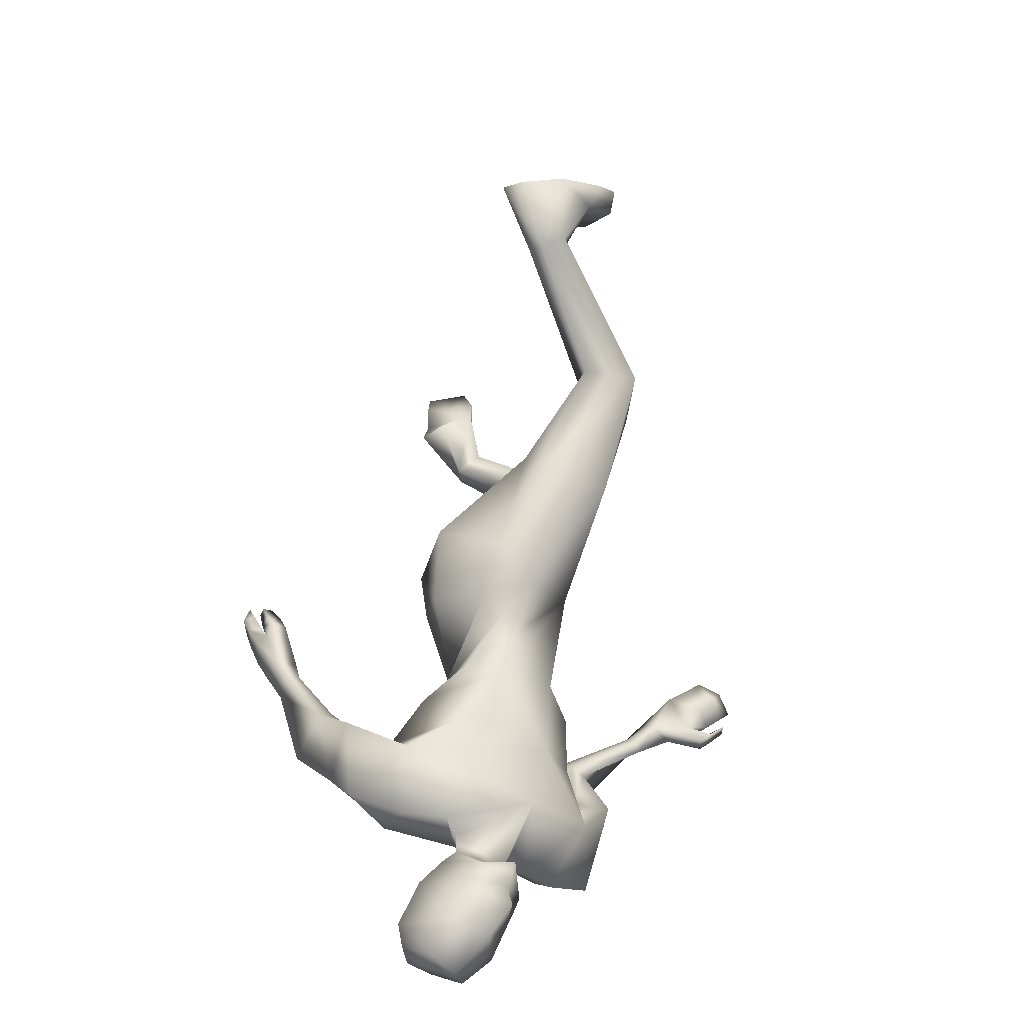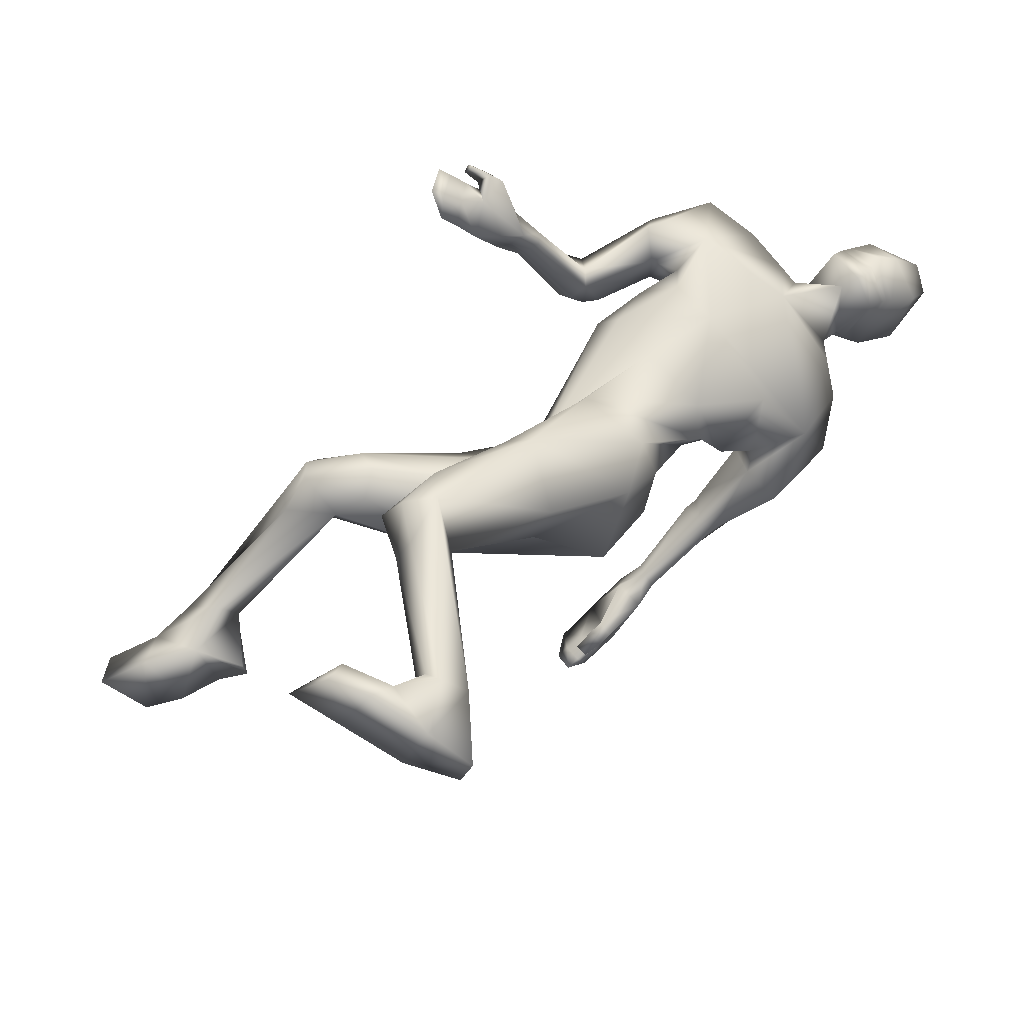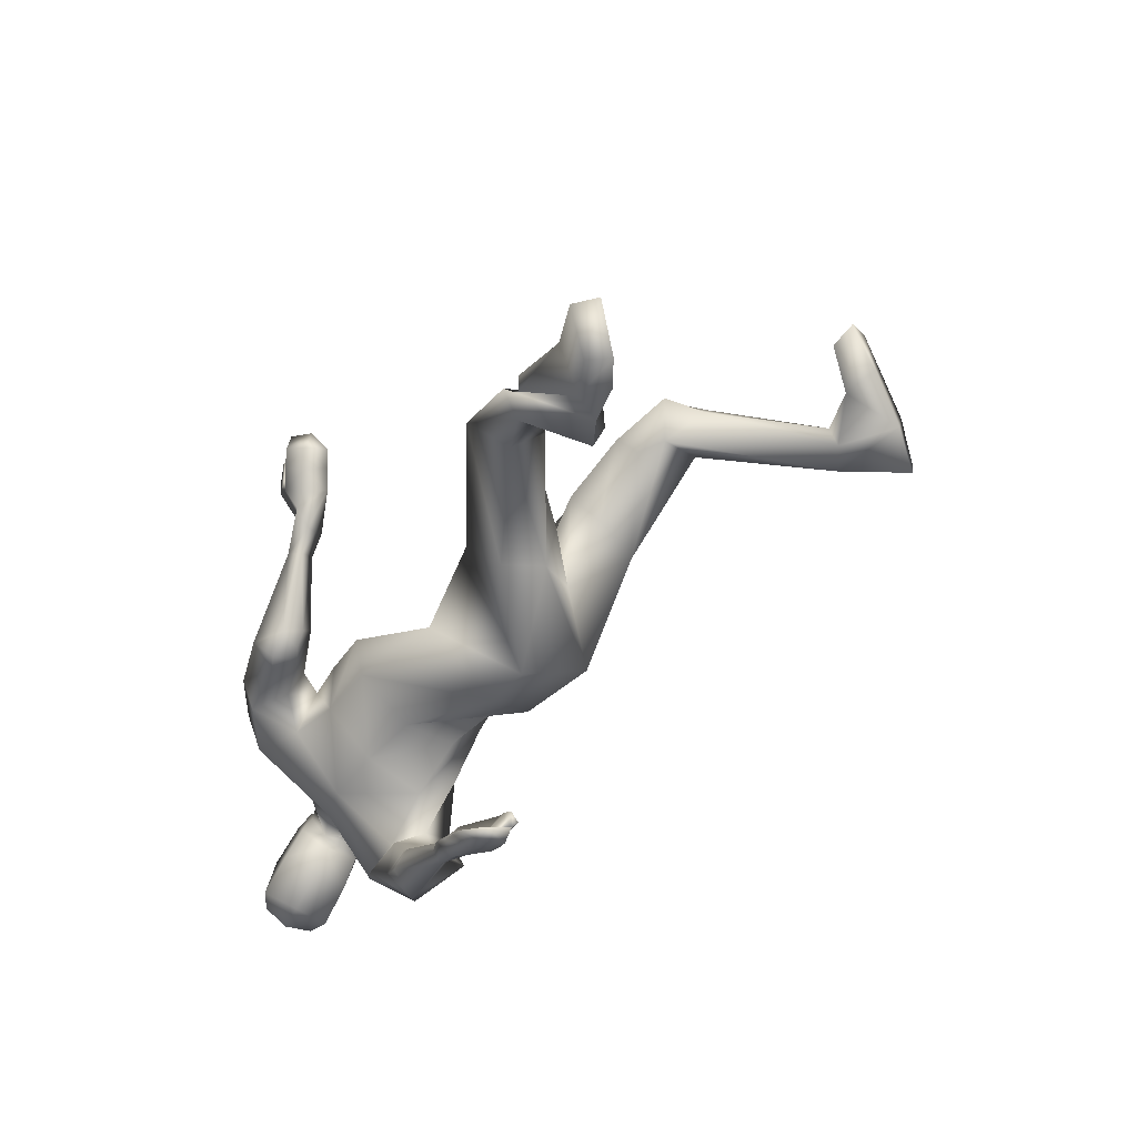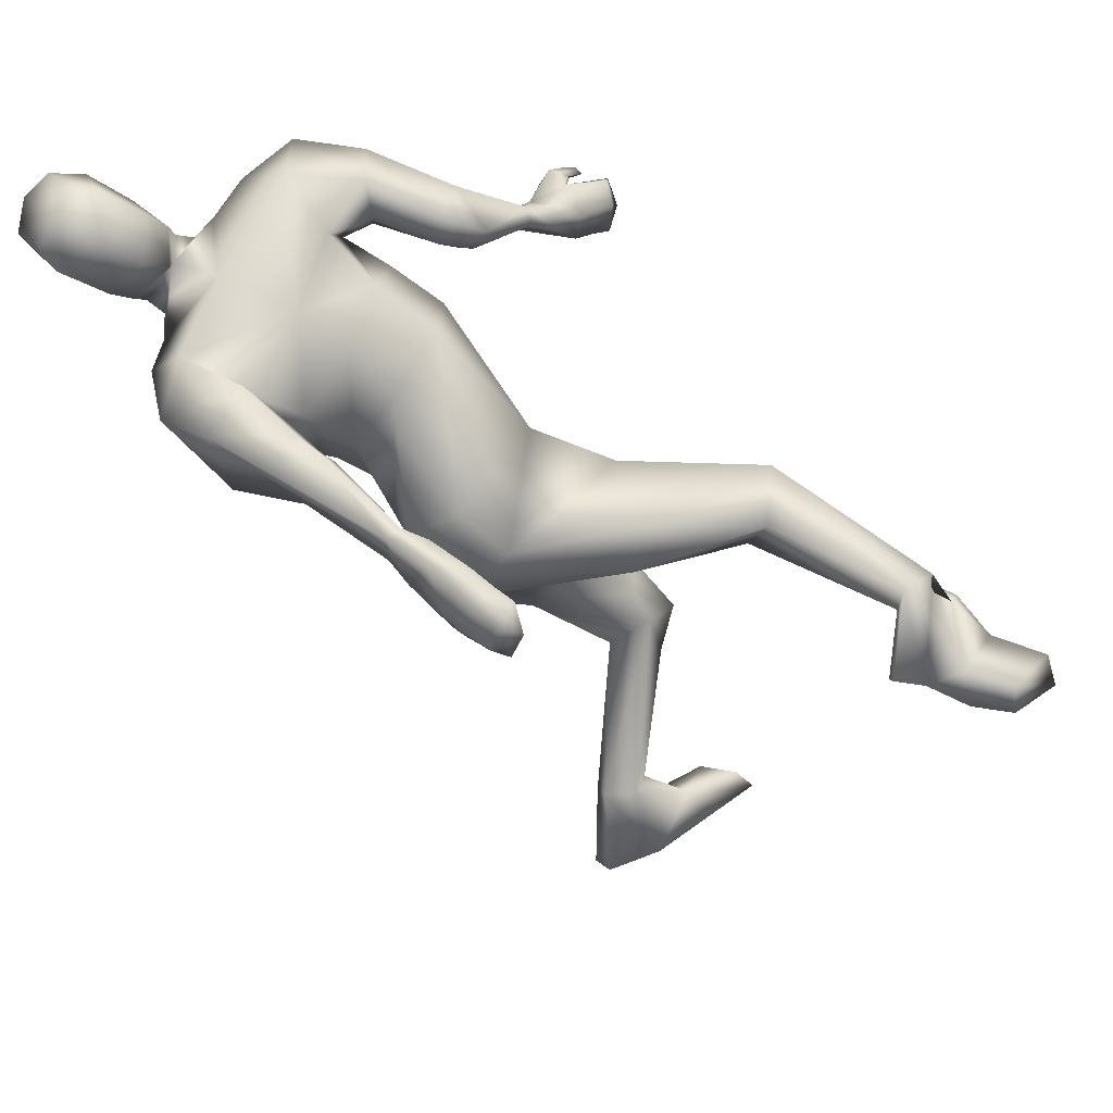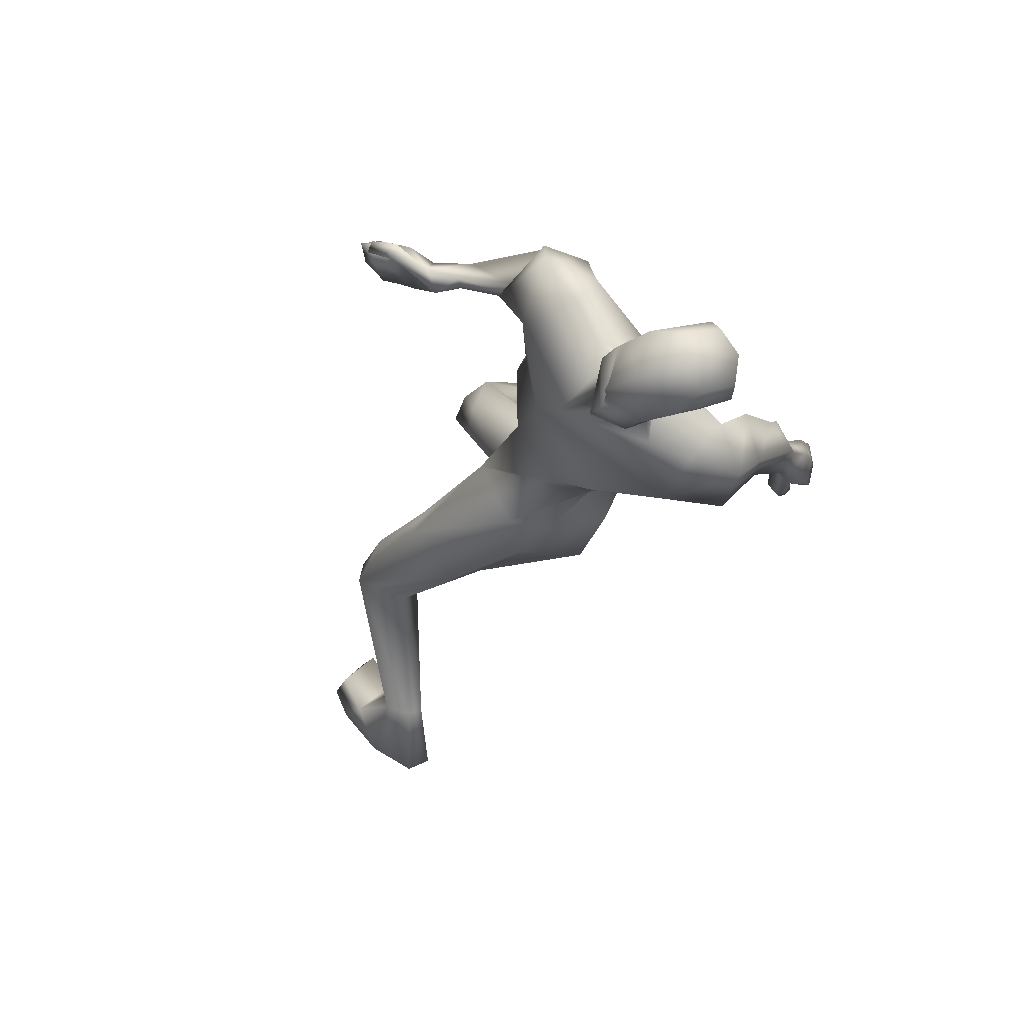
<metadata>
{"format":"obj","ext":"obj","renderer":"f3d","projection":"perspective","resolution":1024,"background":"white","views":[{"elev":-71.7,"azim":171.4,"up":"+Y"},{"elev":-62.8,"azim":-73.5,"up":"+Z"},{"elev":51.3,"azim":68.1,"up":"+Y"},{"elev":45.1,"azim":101.3,"up":"+Z"},{"elev":-70.5,"azim":-26.7,"up":"+Y"}]}
</metadata>
<code>
o HumanMale
v -0.1839 -0.421 1.899
v -0.365 -0.5218 2.344
v 0.03264 -0.4001 2.578
v 0.02542 -0.6289 2.239
v -0.1294 -0.6617 2.235
v 0.1096 -0.5368 2.396
v 0.3299 -0.8205 2.614
v 0.04555 -0.7271 2.928
v 0.2877 -0.8904 2.767
v 0.2516 -1.062 2.488
v -0.3306 -1.121 2.647
v 0.2287 -1.22 2.733
v 0.04185 -1.232 2.719
v 0.4703 -1.114 2.734
v -0.2798 -0.09008 2.165
v 0.2138 -0.3266 2.079
v -0.01099 -0.4333 1.954
v -0.1469 0.05506 1.917
v -0.06464 -1.042 2.957
v 0.3007 -1.083 2.887
v -0.01265 -1.239 2.794
v 0.5652 -0.9133 2.776
v 0.4342 -0.814 2.912
v 0.5321 -0.8548 2.511
v 0.7337 -0.6457 2.817
v 0.6638 -0.553 2.624
v 0.5966 -0.5901 2.877
v 0.377 -0.7384 2.774
v 0.428 -0.7681 2.623
v 0.6086 -0.5023 2.637
v 0.5528 -0.5325 2.782
v 0.6333 -0.5452 2.882
v 0.5849 -0.5025 2.793
v 0.6604 -0.482 2.862
v 0.6041 -0.4514 2.78
v 0.8627 -0.2215 2.715
v 0.8151 -0.186 2.729
v 0.7881 -0.1855 2.695
v 0.7879 -0.1981 2.611
v 0.8509 -0.2188 2.604
v 0.9457 -0.05928 2.696
v 0.9121 -0.1373 2.565
v 0.8434 -0.07566 2.72
v 0.8132 -0.07294 2.608
v 0.8257 -0.0813 2.653
v -0.3891 -0.2413 2.023
v -0.04828 -0.3215 1.766
v 0.2325 -0.1359 1.81
v -0.5019 -0.04029 1.525
v -0.4872 0.07836 1.597
v -0.2328 -0.03864 1.399
v -0.4209 0.2261 1.622
v -0.2354 0.2447 1.562
v -0.1169 0.06703 1.459
v -0.5812 0.3301 1.285
v -0.3467 0.3298 1.065
v -0.5132 0.3976 1.369
v -0.3998 0.4145 1.318
v -0.5886 0.4515 1.093
v -0.5319 0.5542 1.138
v -0.3559 0.4876 1.21
v -0.5873 0.3108 1.061
v -0.4859 0.4455 0.9467
v -0.4127 0.5278 0.9973
v -0.1548 0.4131 0.4625
v -0.168 0.4706 0.5081
v -0.05167 0.3414 0.5076
v -0.1331 0.5196 0.5365
v -0.04033 0.5039 0.5359
v 0.000371 0.3812 0.5417
v -0.1027 0.4737 0.1976
v 0.0516 0.6207 0.3022
v 0.08798 0.3645 0.2234
v 0.1664 0.4358 0.2755
v -0.2543 0.5582 0.3254
v -0.1455 0.7013 0.467
v -0.3701 0.717 0.3718
v -0.3762 0.7625 0.2723
v -0.2916 0.6319 0.2325
v -0.1429 0.7971 0.3426
v -0.2724 0.8783 0.4819
v -0.2987 0.9452 0.3845
v -0.01849 -1.304 2.842
v -0.2185 -1.376 2.849
v 0.9798 0.03063 2.516
v 1.004 0.03685 2.669
v 0.9629 0.04941 2.562
v 0.9257 0.1012 2.451
v 0.983 0.06705 2.434
v 1.007 0.06351 2.483
v 1.029 0.1454 2.461
v 0.9725 0.1732 2.44
v 1.017 0.1464 2.427
v 0.8967 0.04357 2.461
v 0.9575 0.01635 2.443
v 0.9419 0.08669 2.716
v 1.048 0.1199 2.633
v 1.002 0.1601 2.584
v 1.083 0.2103 2.607
v 1.043 0.2377 2.58
v 1.075 0.2878 2.58
v 0.988 0.1729 2.693
v 1.026 0.2474 2.679
v 1.023 0.01175 2.547
v 1.07 0.09926 2.531
v 1.024 0.1203 2.502
v 1.106 0.1757 2.517
v 1.062 0.1947 2.489
v 1.089 0.2484 2.479
v 0.03154 -1.325 2.882
v -0.1156 -1.469 2.788
v 0.1859 -1.531 3.097
v -0.02012 -1.668 2.969
v 0.1574 -1.596 3.166
v 0.03078 -1.724 3.114
v -0.06643 -1.206 2.984
v -0.04689 0.1078 1.786
v -0.008815 -1.198 3.01
v -0.267 -1.45 2.777
v 0.148 -1.38 3.212
v -0.1983 -1.638 3.035
v 0.1226 -1.542 3.272
v -0.07432 -1.727 3.191
v -0.09355 0.06584 2.406
v -0.4347 -0.324 2.645
v -0.4701 -0.4228 2.545
v -0.2188 -0.2936 2.692
v -0.4974 -0.7061 2.842
v -0.3251 -0.7106 2.994
v -0.5981 -0.8591 2.851
v -0.4701 -1.06 3.075
v -0.334 -1.139 2.986
v -0.6442 -0.914 3.145
v 0.2341 -0.1266 2.245
v -0.415 -0.8829 3.16
v -0.2428 -1.182 2.966
v -0.6415 -0.6416 3.141
v -0.4395 -0.5939 3.156
v -0.7153 -0.6344 2.86
v -0.5741 -0.3007 3.078
v -0.6083 -0.3203 2.859
v -0.424 -0.3337 3.043
v -0.4449 -0.5749 2.984
v -0.5538 -0.6082 2.876
v -0.5461 -0.3054 2.821
v -0.4268 -0.3312 2.924
v -0.4263 -0.2476 3.029
v -0.4416 -0.2616 2.914
v -0.4872 -0.1699 2.957
v -0.4966 -0.2235 2.865
v -0.8327 -0.09352 2.815
v -0.7984 -0.07335 2.762
v -0.8061 -0.105 2.735
v -0.8337 -0.1729 2.711
v -0.8656 -0.1901 2.752
v -0.9759 0.02559 2.716
v -1.001 -0.1215 2.709
v -0.873 -0.005356 2.7
v -0.9188 -0.1336 2.633
v -0.8877 -0.0689 2.667
v -0.04099 0.08868 2.335
v 0.2841 0.06435 2.129
v -0.2281 0.3606 2.174
v -0.2674 0.3404 2.042
v 0.02761 0.4997 2.114
v -0.2673 0.3783 1.883
v -0.1001 0.4554 1.816
v 0.09911 0.4908 1.941
v -0.428 0.7155 1.986
v -0.1953 0.9371 1.977
v -0.3995 0.6691 1.871
v -0.2981 0.7319 1.831
v -0.4657 0.9401 1.96
v -0.4581 0.9423 1.835
v -0.2781 0.8617 1.793
v -0.4067 0.9146 2.089
v -0.3544 1.079 1.981
v -0.3243 1.069 1.864
v 0.03411 1.56 2.082
v 0.1397 1.641 2.062
v 0.1279 1.469 2.063
v 0.07697 1.656 2.036
v 0.05655 1.517 1.921
v 0.1532 1.455 1.995
v 0.3478 1.596 1.83
v 0.1331 1.61 1.728
v 0.3659 1.478 1.849
v 0.2806 1.46 1.765
v 0.3097 1.716 1.888
v 0.1001 1.794 1.88
v 0.3173 1.906 1.869
v 0.3582 1.92 1.768
v 0.3614 1.759 1.772
v 0.1293 1.837 1.732
v 0.1258 2.009 1.847
v 0.1734 2.051 1.744
v -0.195 -1.232 3.008
v -1.124 -0.02206 2.711
v -1.015 0.07007 2.653
v -1.097 -0.008628 2.668
v -1.207 -0.07379 2.659
v -1.211 -0.04536 2.722
v -1.175 -0.004293 2.716
v -1.246 0.03013 2.678
v -1.269 -0.0168 2.637
v -1.271 0.004848 2.685
v -1.159 -0.1118 2.681
v -1.168 -0.07881 2.741
v -0.9966 0.057 2.563
v -1.101 0.1174 2.632
v -1.155 0.07009 2.599
v -1.183 0.1637 2.596
v -1.212 0.1272 2.566
v -1.249 0.1701 2.547
v -1.076 0.1126 2.535
v -1.138 0.1617 2.507
v -1.098 0.02121 2.734
v -1.172 0.08196 2.703
v -1.198 0.03755 2.675
v -1.236 0.13 2.672
v -1.261 0.08668 2.647
v -1.306 0.1221 2.627
v -0.1614 -1.242 3.068
v -0.3164 -1.378 2.984
v -0.009767 -1.419 3.316
v -0.2283 -1.549 3.202
v 0.01473 -1.515 3.326
v -0.1157 -1.64 3.278
v -0.07464 -1.571 2.883
v -0.2765 -1.559 2.918
v 0.119 -1.383 2.968
v 0.08325 -1.256 3.091
v -0.2718 -1.458 3.104
v -0.0704 -1.274 3.18
v -0.2495 -1.501 2.832
v -0.1019 -1.522 2.84
v -0.2951 -1.413 3.053
v -0.08826 -1.547 2.861
v -0.2827 -1.435 3.079
v -0.2558 -1.523 2.887
v -0.2503 -1.513 2.855
v -0.09508 -1.534 2.851
v -0.2881 -1.424 3.067
v 0.2081 -0.6815 2.597
v 0.03697 -0.5532 2.763
v -0.3733 -0.8015 2.533
v 0.2016 -0.6913 2.424
v -0.02372 -0.93 2.347
v -0.2618 -0.5256 2.842
v -0.4757 -0.5263 2.753
v -0.4919 -0.6943 2.675
f 1 6 4
f 46 4 5
f 17 3 6
f 46 2 15
f 248 7 10
f 244 7 247
f 246 10 11
f 244 8 9
f 10 13 11
f 12 10 14
f 15 18 46
f 8 20 9
f 20 13 12
f 12 14 20
f 13 116 21
f 11 13 21
f 14 23 20
f 14 24 22
f 22 26 25
f 22 27 23
f 7 28 29
f 29 31 30
f 29 10 7
f 29 26 24
f 9 23 28
f 27 28 23
f 30 31 33
f 31 32 33
f 27 25 32
f 32 25 34
f 33 34 35
f 30 33 35
f 35 39 30
f 35 37 38
f 34 36 37
f 26 36 25
f 26 39 40
f 39 42 40
f 36 42 41
f 36 43 37
f 38 43 45
f 39 45 44
f 17 1 47
f 47 16 17
f 18 50 46
f 117 52 18
f 46 49 1
f 47 54 48
f 117 54 53
f 47 49 51
f 54 56 61
f 54 58 53
f 51 62 56
f 52 55 50
f 53 57 52
f 49 55 62
f 55 60 59
f 58 60 57
f 62 55 59
f 59 64 63
f 60 61 64
f 62 59 63
f 64 66 63
f 64 69 68
f 63 65 62
f 56 70 61
f 61 70 69
f 62 67 56
f 67 74 70
f 70 72 69
f 67 71 73
f 66 76 75
f 76 77 75
f 77 82 78
f 78 80 79
f 79 72 71
f 75 65 66
f 71 75 79
f 75 77 78
f 79 75 78
f 73 72 74
f 69 76 68
f 80 82 76
f 21 116 83
f 11 21 84
f 83 84 21
f 76 72 80
f 76 82 81
f 42 85 104
f 42 95 85
f 87 88 94
f 94 42 44
f 87 90 88
f 88 93 89
f 91 88 90
f 89 91 90
f 91 93 92
f 88 95 94
f 95 90 85
f 94 44 87
f 41 96 43
f 96 98 87
f 96 97 102
f 99 102 97
f 103 98 102
f 103 101 100
f 99 101 103
f 87 106 85
f 85 105 104
f 104 97 86
f 105 99 97
f 106 107 105
f 98 108 106
f 108 109 107
f 100 109 108
f 107 101 99
f 104 41 42
f 96 41 86
f 43 96 45
f 87 44 96
f 96 44 45
f 116 110 83
f 84 111 119
f 83 111 84
f 229 121 230
f 231 113 229
f 231 120 112
f 113 123 121
f 112 122 114
f 112 115 113
f 115 114 122
f 123 115 122
f 124 127 134
f 161 125 124
f 134 3 16
f 2 161 15
f 251 128 250
f 128 249 250
f 246 130 251
f 249 8 245
f 132 130 11
f 131 133 130
f 15 161 18
f 135 8 129
f 135 132 19
f 131 135 133
f 132 116 19
f 11 136 132
f 138 133 135
f 133 139 130
f 137 141 139
f 142 137 138
f 128 143 129
f 144 146 143
f 130 144 128
f 141 144 139
f 129 138 135
f 142 143 146
f 145 148 146
f 146 147 142
f 142 147 140
f 147 149 140
f 148 149 147
f 145 150 148
f 154 150 145
f 150 152 149
f 149 151 140
f 151 141 140
f 155 145 141
f 155 159 154
f 151 157 155
f 158 151 152
f 160 152 153
f 154 160 153
f 134 162 124
f 16 162 134
f 164 18 161
f 166 117 18
f 163 161 124
f 168 162 48
f 117 168 48
f 162 163 124
f 168 170 165
f 172 168 167
f 165 176 163
f 169 166 164
f 171 167 166
f 163 169 164
f 169 174 171
f 174 172 171
f 176 173 169
f 173 178 174
f 174 178 175
f 176 177 173
f 180 178 177
f 178 183 175
f 179 177 176
f 184 170 175
f 175 183 184
f 181 176 170
f 188 181 184
f 186 184 183
f 181 185 179
f 180 190 182
f 191 190 189
f 191 196 195
f 192 194 196
f 193 186 194
f 179 189 180
f 185 193 189
f 189 192 191
f 193 192 189
f 186 187 188
f 190 183 182
f 194 190 196
f 136 197 116
f 11 84 136
f 197 136 84
f 190 194 186
f 190 195 196
f 157 217 198
f 157 198 208
f 200 207 201
f 157 207 159
f 203 200 201
f 201 206 205
f 201 204 203
f 202 204 206
f 204 205 206
f 208 201 207
f 208 203 202
f 207 200 159
f 156 158 209
f 209 211 215
f 209 210 199
f 215 212 210
f 211 216 215
f 216 213 214
f 212 216 214
f 200 219 211
f 218 198 217
f 210 217 199
f 218 212 220
f 219 220 221
f 211 221 213
f 221 220 222
f 213 222 214
f 220 214 222
f 217 156 199
f 209 199 156
f 158 160 209
f 200 209 159
f 209 160 159
f 223 116 197
f 84 119 224
f 224 197 84
f 121 233 230
f 226 234 233
f 234 120 232
f 123 226 121
f 225 122 120
f 228 225 226
f 228 122 227
f 123 122 228
f 239 233 234
f 240 233 239
f 238 231 229
f 238 230 240
f 111 235 119
f 110 236 111
f 118 231 110
f 235 224 119
f 237 223 224
f 234 118 223
f 242 240 241
f 242 231 238
f 240 243 241
f 243 239 234
f 237 243 234
f 241 237 235
f 236 231 242
f 236 241 235
f 127 245 3
f 246 126 2
f 125 249 127
f 126 250 125
f 6 245 244
f 5 246 2
f 4 244 247
f 5 247 248
f 1 17 6
f 46 1 4
f 17 16 3
f 46 5 2
f 248 247 7
f 244 9 7
f 246 248 10
f 244 245 8
f 10 12 13
f 8 19 20
f 20 19 13
f 13 19 116
f 14 22 23
f 14 10 24
f 22 24 26
f 22 25 27
f 7 9 28
f 29 28 31
f 29 24 10
f 29 30 26
f 9 20 23
f 27 31 28
f 31 27 32
f 33 32 34
f 35 38 39
f 35 34 37
f 34 25 36
f 26 40 36
f 26 30 39
f 39 44 42
f 36 40 42
f 36 41 43
f 38 37 43
f 39 38 45
f 47 48 16
f 18 52 50
f 117 53 52
f 46 50 49
f 47 51 54
f 117 48 54
f 47 1 49
f 54 51 56
f 54 61 58
f 51 49 62
f 52 57 55
f 53 58 57
f 49 50 55
f 55 57 60
f 58 61 60
f 59 60 64
f 64 68 66
f 64 61 69
f 63 66 65
f 56 67 70
f 62 65 67
f 67 73 74
f 70 74 72
f 67 65 71
f 66 68 76
f 76 81 77
f 77 81 82
f 78 82 80
f 79 80 72
f 75 71 65
f 73 71 72
f 69 72 76
f 94 95 42
f 87 85 90
f 88 92 93
f 91 92 88
f 89 93 91
f 88 89 95
f 95 89 90
f 96 102 98
f 96 86 97
f 99 103 102
f 103 100 98
f 87 98 106
f 85 106 105
f 104 105 97
f 105 107 99
f 106 108 107
f 98 100 108
f 100 101 109
f 107 109 101
f 104 86 41
f 116 118 110
f 83 110 111
f 229 113 121
f 231 112 113
f 231 232 120
f 113 115 123
f 112 120 122
f 112 114 115
f 124 125 127
f 161 126 125
f 134 127 3
f 2 126 161
f 251 130 128
f 128 129 249
f 246 11 130
f 249 129 8
f 132 131 130
f 135 19 8
f 135 131 132
f 132 136 116
f 138 137 133
f 133 137 139
f 137 140 141
f 142 140 137
f 128 144 143
f 144 145 146
f 130 139 144
f 141 145 144
f 129 143 138
f 142 138 143
f 146 148 147
f 148 150 149
f 154 153 150
f 150 153 152
f 149 152 151
f 151 155 141
f 155 154 145
f 155 157 159
f 151 156 157
f 158 156 151
f 160 158 152
f 154 159 160
f 16 48 162
f 164 166 18
f 166 167 117
f 163 164 161
f 168 165 162
f 117 167 168
f 162 165 163
f 168 175 170
f 172 175 168
f 165 170 176
f 169 171 166
f 171 172 167
f 163 176 169
f 169 173 174
f 174 175 172
f 173 177 178
f 180 182 178
f 178 182 183
f 179 180 177
f 184 181 170
f 181 179 176
f 188 187 181
f 186 188 184
f 181 187 185
f 180 189 190
f 191 195 190
f 191 192 196
f 192 193 194
f 193 185 186
f 179 185 189
f 186 185 187
f 190 186 183
f 157 208 207
f 203 198 200
f 201 202 206
f 201 205 204
f 202 203 204
f 208 202 201
f 208 198 203
f 209 200 211
f 209 215 210
f 215 216 212
f 211 213 216
f 200 198 219
f 218 219 198
f 210 218 217
f 218 210 212
f 219 218 220
f 211 219 221
f 213 221 222
f 220 212 214
f 217 157 156
f 223 118 116
f 224 223 197
f 121 226 233
f 226 225 234
f 234 225 120
f 123 228 226
f 225 227 122
f 228 227 225
f 240 230 233
f 238 229 230
f 111 236 235
f 110 231 236
f 118 232 231
f 235 237 224
f 237 234 223
f 234 232 118
f 242 238 240
f 240 239 243
f 241 243 237
f 236 242 241
f 127 249 245
f 246 251 126
f 125 250 249
f 126 251 250
f 6 3 245
f 5 248 246
f 4 6 244
f 5 4 247
o Gunroot
v -1.03 0.002927 2.664
v -1.106 0.068 2.633
v -1.068 0.03071 2.637
f 253 252 254

</code>
